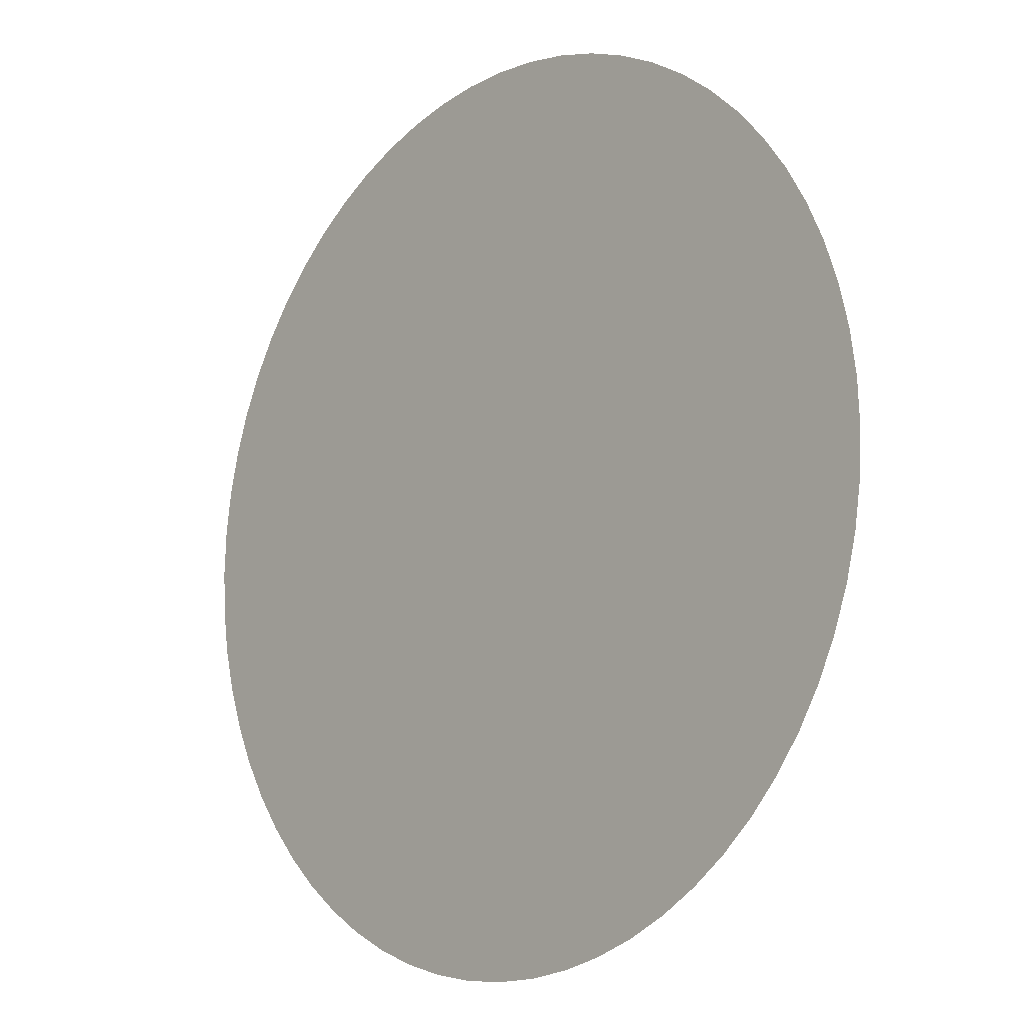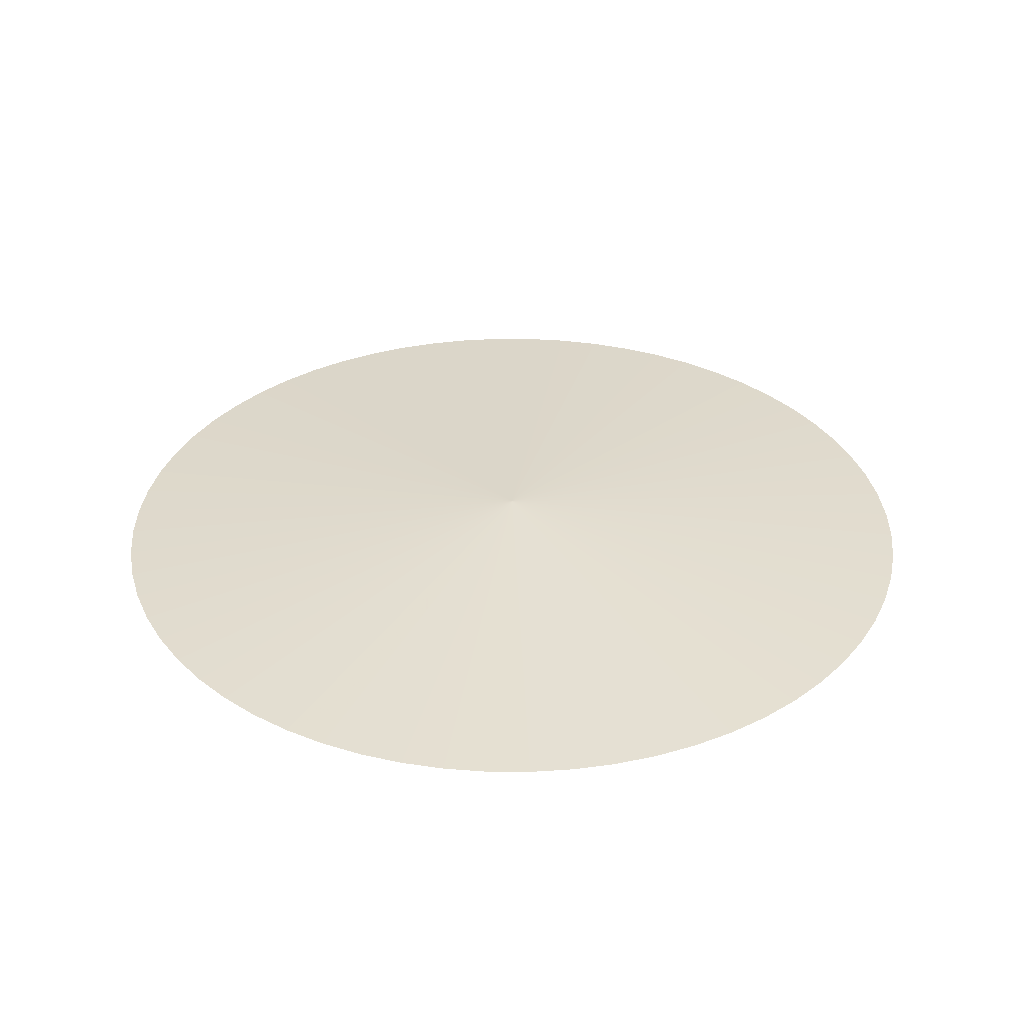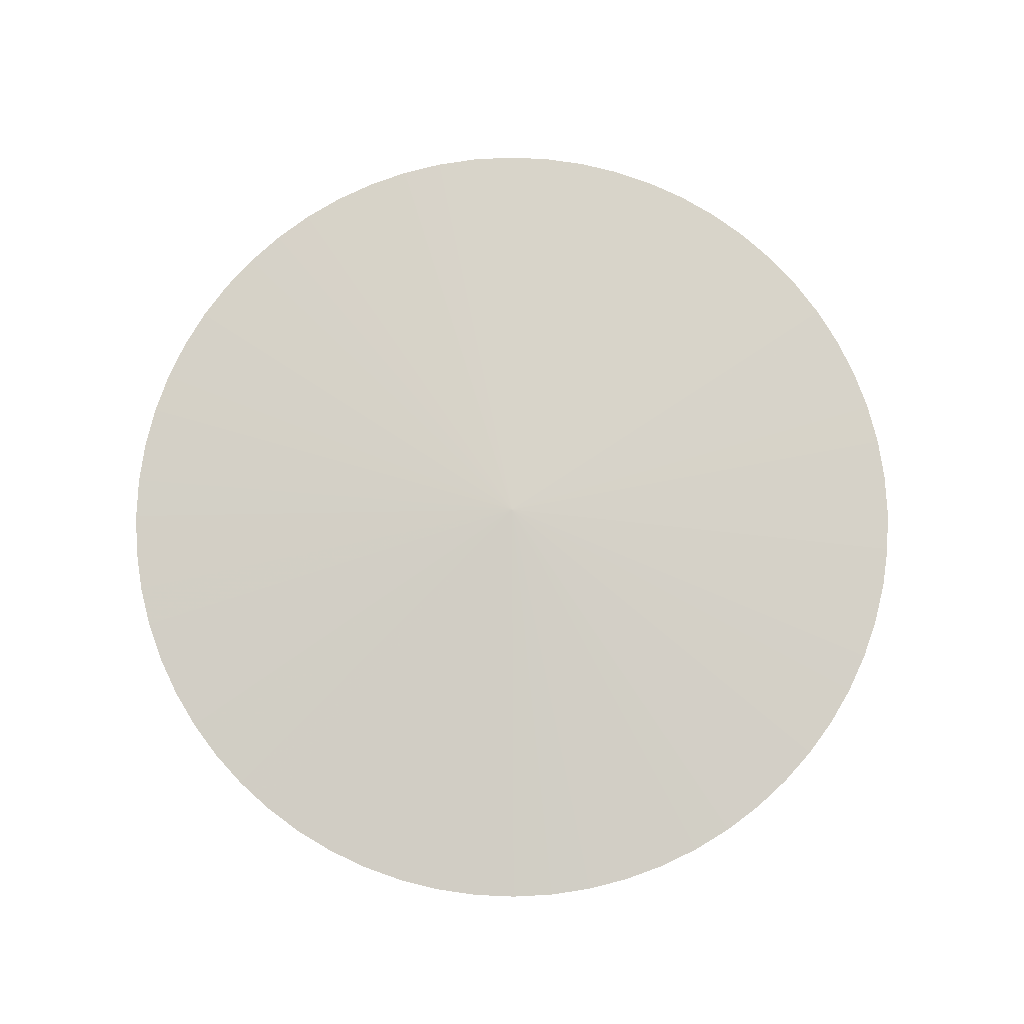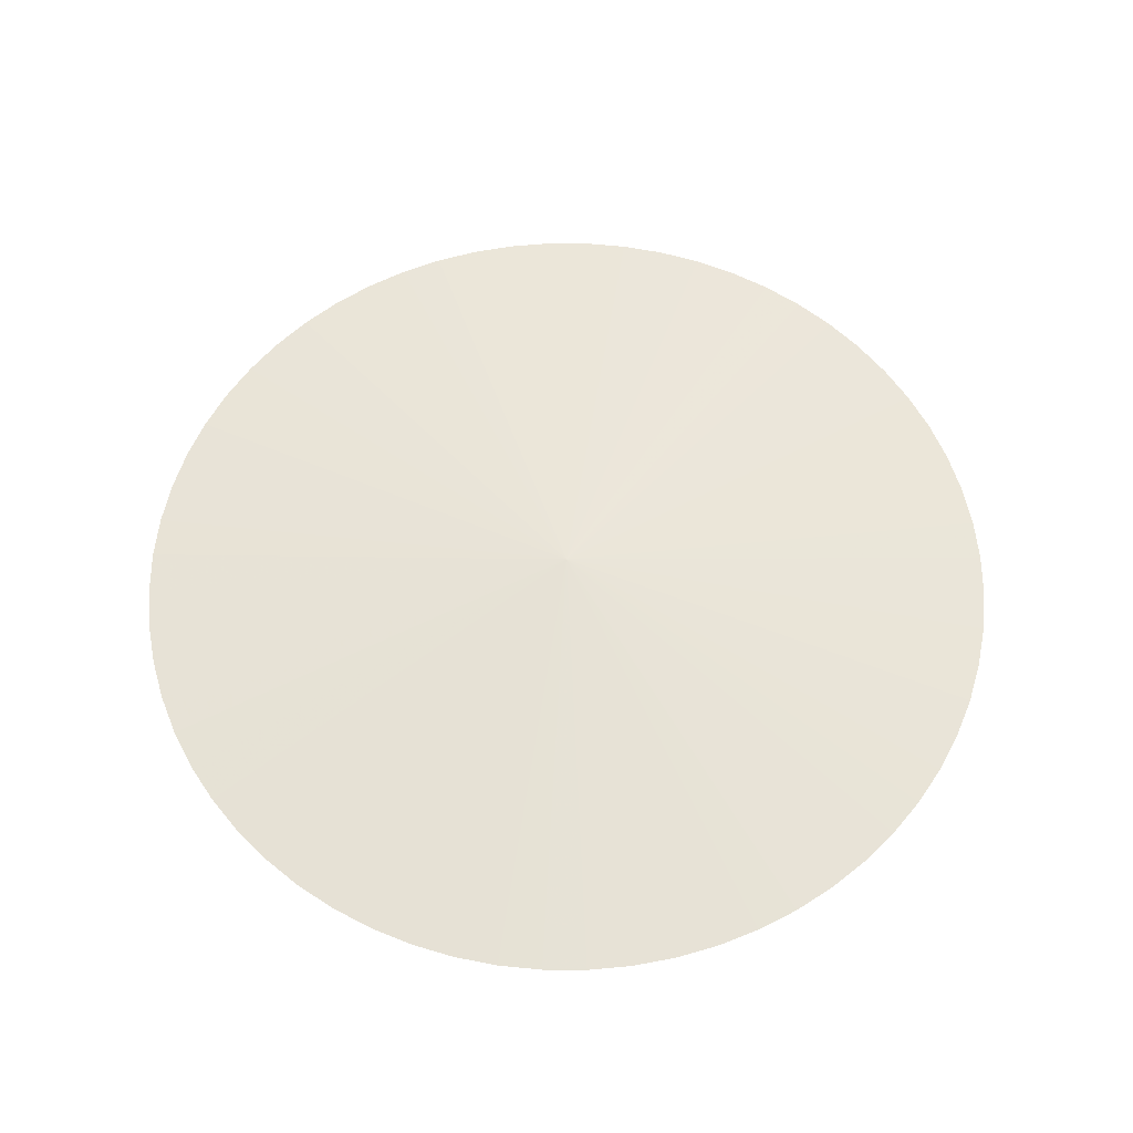
<metadata>
{"format":"obj","ext":"obj","renderer":"f3d","projection":"perspective","resolution":1024,"background":"white","views":[{"elev":-12.1,"azim":-132.5,"up":"+Y"},{"elev":33.9,"azim":-103.6,"up":"+Z"},{"elev":79.1,"azim":11.0,"up":"+Z"},{"elev":59.9,"azim":-143.2,"up":"+Z"}]}
</metadata>
<code>
v 3.533e-17 5.446e-17 -0.001032
v 3.533e-17 5.446e-17 0.06707
v 1 5.446e-17 -0.001032
v 0.9952 0.09802 -0.001032
v 0.9808 0.1951 -0.001032
v 0.9569 0.2903 -0.001032
v 0.9239 0.3827 -0.001032
v 0.8819 0.4714 -0.001032
v 0.8315 0.5556 -0.001032
v 0.773 0.6344 -0.001032
v 0.7071 0.7071 -0.001032
v 0.6344 0.773 -0.001032
v 0.5556 0.8315 -0.001032
v 0.4714 0.8819 -0.001032
v 0.3827 0.9239 -0.001032
v 0.2903 0.9569 -0.001032
v 0.1951 0.9808 -0.001032
v 0.09802 0.9952 -0.001032
v 9.656e-17 1 -0.001032
v -0.09802 0.9952 -0.001032
v -0.1951 0.9808 -0.001032
v -0.2903 0.9569 -0.001032
v -0.3827 0.9239 -0.001032
v -0.4714 0.8819 -0.001032
v -0.5556 0.8315 -0.001032
v -0.6344 0.773 -0.001032
v -0.7071 0.7071 -0.001032
v -0.773 0.6344 -0.001032
v -0.8315 0.5556 -0.001032
v -0.8819 0.4714 -0.001032
v -0.9239 0.3827 -0.001032
v -0.9569 0.2903 -0.001032
v -0.9808 0.1951 -0.001032
v -0.9952 0.09802 -0.001032
v -1 1.769e-16 -0.001032
v -0.9952 -0.09802 -0.001032
v -0.9808 -0.1951 -0.001032
v -0.9569 -0.2903 -0.001032
v -0.9239 -0.3827 -0.001032
v -0.8819 -0.4714 -0.001032
v -0.8315 -0.5556 -0.001032
v -0.773 -0.6344 -0.001032
v -0.7071 -0.7071 -0.001032
v -0.6344 -0.773 -0.001032
v -0.5556 -0.8315 -0.001032
v -0.4714 -0.8819 -0.001032
v -0.3827 -0.9239 -0.001032
v -0.2903 -0.9569 -0.001032
v -0.1951 -0.9808 -0.001032
v -0.09802 -0.9952 -0.001032
v -1.484e-16 -1 -0.001032
v 0.09802 -0.9952 -0.001032
v 0.1951 -0.9808 -0.001032
v 0.2903 -0.9569 -0.001032
v 0.3827 -0.9239 -0.001032
v 0.4714 -0.8819 -0.001032
v 0.5556 -0.8315 -0.001032
v 0.6344 -0.773 -0.001032
v 0.7071 -0.7071 -0.001032
v 0.773 -0.6344 -0.001032
v 0.8315 -0.5556 -0.001032
v 0.8819 -0.4714 -0.001032
v 0.9239 -0.3827 -0.001032
v 0.9569 -0.2903 -0.001032
v 0.9808 -0.1951 -0.001032
v 0.9952 -0.09802 -0.001032
v 0.4976 0.04901 -0.001032
v 0.9976 0.04901 -0.001032
v 0.5 5.446e-17 -0.001032
v 0.5 5.446e-17 0.03302
v 0.4976 0.04901 0.03302
v 0.4904 0.09755 -0.001032
v 0.988 0.1466 -0.001032
v 0.4904 0.09755 0.03302
v 0.4785 0.1451 -0.001032
v 0.9689 0.2427 -0.001032
v 0.4785 0.1451 0.03302
v 0.4619 0.1913 -0.001032
v 0.9404 0.3365 -0.001032
v 0.4619 0.1913 0.03302
v 0.441 0.2357 -0.001032
v 0.9029 0.427 -0.001032
v 0.441 0.2357 0.03302
v 0.4157 0.2778 -0.001032
v 0.8567 0.5135 -0.001032
v 0.4157 0.2778 0.03302
v 0.3865 0.3172 -0.001032
v 0.8022 0.595 -0.001032
v 0.3865 0.3172 0.03302
v 0.3536 0.3536 -0.001032
v 0.7401 0.6707 -0.001032
v 0.3536 0.3536 0.03302
v 0.3172 0.3865 -0.001032
v 0.6707 0.7401 -0.001032
v 0.3172 0.3865 0.03302
v 0.2778 0.4157 -0.001032
v 0.595 0.8022 -0.001032
v 0.2778 0.4157 0.03302
v 0.2357 0.441 -0.001032
v 0.5135 0.8567 -0.001032
v 0.2357 0.441 0.03302
v 0.1913 0.4619 -0.001032
v 0.427 0.9029 -0.001032
v 0.1913 0.4619 0.03302
v 0.1451 0.4785 -0.001032
v 0.3365 0.9404 -0.001032
v 0.1451 0.4785 0.03302
v 0.09755 0.4904 -0.001032
v 0.2427 0.9689 -0.001032
v 0.09755 0.4904 0.03302
v 0.04901 0.4976 -0.001032
v 0.1466 0.988 -0.001032
v 0.04901 0.4976 0.03302
v 6.594e-17 0.5 -0.001032
v 0.04901 0.9976 -0.001032
v 6.594e-17 0.5 0.03302
v -0.04901 0.4976 -0.001032
v -0.04901 0.9976 -0.001032
v -0.04901 0.4976 0.03302
v -0.09755 0.4904 -0.001032
v -0.1466 0.988 -0.001032
v -0.09755 0.4904 0.03302
v -0.1451 0.4785 -0.001032
v -0.2427 0.9689 -0.001032
v -0.1451 0.4785 0.03302
v -0.1913 0.4619 -0.001032
v -0.3365 0.9404 -0.001032
v -0.1913 0.4619 0.03302
v -0.2357 0.441 -0.001032
v -0.427 0.9029 -0.001032
v -0.2357 0.441 0.03302
v -0.2778 0.4157 -0.001032
v -0.5135 0.8567 -0.001032
v -0.2778 0.4157 0.03302
v -0.3172 0.3865 -0.001032
v -0.595 0.8022 -0.001032
v -0.3172 0.3865 0.03302
v -0.3536 0.3536 -0.001032
v -0.6707 0.7401 -0.001032
v -0.3536 0.3536 0.03302
v -0.3865 0.3172 -0.001032
v -0.7401 0.6707 -0.001032
v -0.3865 0.3172 0.03302
v -0.4157 0.2778 -0.001032
v -0.8022 0.595 -0.001032
v -0.4157 0.2778 0.03302
v -0.441 0.2357 -0.001032
v -0.8567 0.5135 -0.001032
v -0.441 0.2357 0.03302
v -0.4619 0.1913 -0.001032
v -0.9029 0.427 -0.001032
v -0.4619 0.1913 0.03302
v -0.4785 0.1451 -0.001032
v -0.9404 0.3365 -0.001032
v -0.4785 0.1451 0.03302
v -0.4904 0.09755 -0.001032
v -0.9689 0.2427 -0.001032
v -0.4904 0.09755 0.03302
v -0.4976 0.04901 -0.001032
v -0.988 0.1466 -0.001032
v -0.4976 0.04901 0.03302
v -0.5 1.157e-16 -0.001032
v -0.9976 0.04901 -0.001032
v -0.5 1.157e-16 0.03302
v -0.4976 -0.04901 -0.001032
v -0.9976 -0.04901 -0.001032
v -0.4976 -0.04901 0.03302
v -0.4904 -0.09755 -0.001032
v -0.988 -0.1466 -0.001032
v -0.4904 -0.09755 0.03302
v -0.4785 -0.1451 -0.001032
v -0.9689 -0.2427 -0.001032
v -0.4785 -0.1451 0.03302
v -0.4619 -0.1913 -0.001032
v -0.9404 -0.3365 -0.001032
v -0.4619 -0.1913 0.03302
v -0.441 -0.2357 -0.001032
v -0.9029 -0.427 -0.001032
v -0.441 -0.2357 0.03302
v -0.4157 -0.2778 -0.001032
v -0.8567 -0.5135 -0.001032
v -0.4157 -0.2778 0.03302
v -0.3865 -0.3172 -0.001032
v -0.8022 -0.595 -0.001032
v -0.3865 -0.3172 0.03302
v -0.3536 -0.3536 -0.001032
v -0.7401 -0.6707 -0.001032
v -0.3536 -0.3536 0.03302
v -0.3172 -0.3865 -0.001032
v -0.6707 -0.7401 -0.001032
v -0.3172 -0.3865 0.03302
v -0.2778 -0.4157 -0.001032
v -0.595 -0.8022 -0.001032
v -0.2778 -0.4157 0.03302
v -0.2357 -0.441 -0.001032
v -0.5135 -0.8567 -0.001032
v -0.2357 -0.441 0.03302
v -0.1913 -0.4619 -0.001032
v -0.427 -0.9029 -0.001032
v -0.1913 -0.4619 0.03302
v -0.1451 -0.4785 -0.001032
v -0.3365 -0.9404 -0.001032
v -0.1451 -0.4785 0.03302
v -0.09755 -0.4904 -0.001032
v -0.2427 -0.9689 -0.001032
v -0.09755 -0.4904 0.03302
v -0.04901 -0.4976 -0.001032
v -0.1466 -0.988 -0.001032
v -0.04901 -0.4976 0.03302
v -5.652e-17 -0.5 -0.001032
v -0.04901 -0.9976 -0.001032
v -5.652e-17 -0.5 0.03302
v 0.04901 -0.4976 -0.001032
v 0.04901 -0.9976 -0.001032
v 0.04901 -0.4976 0.03302
v 0.09755 -0.4904 -0.001032
v 0.1466 -0.988 -0.001032
v 0.09755 -0.4904 0.03302
v 0.1451 -0.4785 -0.001032
v 0.2427 -0.9689 -0.001032
v 0.1451 -0.4785 0.03302
v 0.1913 -0.4619 -0.001032
v 0.3365 -0.9404 -0.001032
v 0.1913 -0.4619 0.03302
v 0.2357 -0.441 -0.001032
v 0.427 -0.9029 -0.001032
v 0.2357 -0.441 0.03302
v 0.2778 -0.4157 -0.001032
v 0.5135 -0.8567 -0.001032
v 0.2778 -0.4157 0.03302
v 0.3172 -0.3865 -0.001032
v 0.595 -0.8022 -0.001032
v 0.3172 -0.3865 0.03302
v 0.3536 -0.3536 -0.001032
v 0.6707 -0.7401 -0.001032
v 0.3536 -0.3536 0.03302
v 0.3865 -0.3172 -0.001032
v 0.7401 -0.6707 -0.001032
v 0.3865 -0.3172 0.03302
v 0.4157 -0.2778 -0.001032
v 0.8022 -0.595 -0.001032
v 0.4157 -0.2778 0.03302
v 0.441 -0.2357 -0.001032
v 0.8567 -0.5135 -0.001032
v 0.441 -0.2357 0.03302
v 0.4619 -0.1913 -0.001032
v 0.9029 -0.427 -0.001032
v 0.4619 -0.1913 0.03302
v 0.4785 -0.1451 -0.001032
v 0.9404 -0.3365 -0.001032
v 0.4785 -0.1451 0.03302
v 0.4904 -0.09755 -0.001032
v 0.9689 -0.2427 -0.001032
v 0.4904 -0.09755 0.03302
v 0.4976 -0.04901 -0.001032
v 0.988 -0.1466 -0.001032
v 0.4976 -0.04901 0.03302
v 0.9976 -0.04901 -0.001032
f 1 67 69
f 67 4 68
f 68 3 69
f 67 68 69
f 2 70 71
f 70 3 68
f 68 4 71
f 70 68 71
f 1 72 67
f 72 5 73
f 73 4 67
f 72 73 67
f 2 71 74
f 71 4 73
f 73 5 74
f 71 73 74
f 1 75 72
f 75 6 76
f 76 5 72
f 75 76 72
f 2 74 77
f 74 5 76
f 76 6 77
f 74 76 77
f 1 78 75
f 78 7 79
f 79 6 75
f 78 79 75
f 2 77 80
f 77 6 79
f 79 7 80
f 77 79 80
f 1 81 78
f 81 8 82
f 82 7 78
f 81 82 78
f 2 80 83
f 80 7 82
f 82 8 83
f 80 82 83
f 1 84 81
f 84 9 85
f 85 8 81
f 84 85 81
f 2 83 86
f 83 8 85
f 85 9 86
f 83 85 86
f 1 87 84
f 87 10 88
f 88 9 84
f 87 88 84
f 2 86 89
f 86 9 88
f 88 10 89
f 86 88 89
f 1 90 87
f 90 11 91
f 91 10 87
f 90 91 87
f 2 89 92
f 89 10 91
f 91 11 92
f 89 91 92
f 1 93 90
f 93 12 94
f 94 11 90
f 93 94 90
f 2 92 95
f 92 11 94
f 94 12 95
f 92 94 95
f 1 96 93
f 96 13 97
f 97 12 93
f 96 97 93
f 2 95 98
f 95 12 97
f 97 13 98
f 95 97 98
f 1 99 96
f 99 14 100
f 100 13 96
f 99 100 96
f 2 98 101
f 98 13 100
f 100 14 101
f 98 100 101
f 1 102 99
f 102 15 103
f 103 14 99
f 102 103 99
f 2 101 104
f 101 14 103
f 103 15 104
f 101 103 104
f 1 105 102
f 105 16 106
f 106 15 102
f 105 106 102
f 2 104 107
f 104 15 106
f 106 16 107
f 104 106 107
f 1 108 105
f 108 17 109
f 109 16 105
f 108 109 105
f 2 107 110
f 107 16 109
f 109 17 110
f 107 109 110
f 1 111 108
f 111 18 112
f 112 17 108
f 111 112 108
f 2 110 113
f 110 17 112
f 112 18 113
f 110 112 113
f 1 114 111
f 114 19 115
f 115 18 111
f 114 115 111
f 2 113 116
f 113 18 115
f 115 19 116
f 113 115 116
f 1 117 114
f 117 20 118
f 118 19 114
f 117 118 114
f 2 116 119
f 116 19 118
f 118 20 119
f 116 118 119
f 1 120 117
f 120 21 121
f 121 20 117
f 120 121 117
f 2 119 122
f 119 20 121
f 121 21 122
f 119 121 122
f 1 123 120
f 123 22 124
f 124 21 120
f 123 124 120
f 2 122 125
f 122 21 124
f 124 22 125
f 122 124 125
f 1 126 123
f 126 23 127
f 127 22 123
f 126 127 123
f 2 125 128
f 125 22 127
f 127 23 128
f 125 127 128
f 1 129 126
f 129 24 130
f 130 23 126
f 129 130 126
f 2 128 131
f 128 23 130
f 130 24 131
f 128 130 131
f 1 132 129
f 132 25 133
f 133 24 129
f 132 133 129
f 2 131 134
f 131 24 133
f 133 25 134
f 131 133 134
f 1 135 132
f 135 26 136
f 136 25 132
f 135 136 132
f 2 134 137
f 134 25 136
f 136 26 137
f 134 136 137
f 1 138 135
f 138 27 139
f 139 26 135
f 138 139 135
f 2 137 140
f 137 26 139
f 139 27 140
f 137 139 140
f 1 141 138
f 141 28 142
f 142 27 138
f 141 142 138
f 2 140 143
f 140 27 142
f 142 28 143
f 140 142 143
f 1 144 141
f 144 29 145
f 145 28 141
f 144 145 141
f 2 143 146
f 143 28 145
f 145 29 146
f 143 145 146
f 1 147 144
f 147 30 148
f 148 29 144
f 147 148 144
f 2 146 149
f 146 29 148
f 148 30 149
f 146 148 149
f 1 150 147
f 150 31 151
f 151 30 147
f 150 151 147
f 2 149 152
f 149 30 151
f 151 31 152
f 149 151 152
f 1 153 150
f 153 32 154
f 154 31 150
f 153 154 150
f 2 152 155
f 152 31 154
f 154 32 155
f 152 154 155
f 1 156 153
f 156 33 157
f 157 32 153
f 156 157 153
f 2 155 158
f 155 32 157
f 157 33 158
f 155 157 158
f 1 159 156
f 159 34 160
f 160 33 156
f 159 160 156
f 2 158 161
f 158 33 160
f 160 34 161
f 158 160 161
f 1 162 159
f 162 35 163
f 163 34 159
f 162 163 159
f 2 161 164
f 161 34 163
f 163 35 164
f 161 163 164
f 1 165 162
f 165 36 166
f 166 35 162
f 165 166 162
f 2 164 167
f 164 35 166
f 166 36 167
f 164 166 167
f 1 168 165
f 168 37 169
f 169 36 165
f 168 169 165
f 2 167 170
f 167 36 169
f 169 37 170
f 167 169 170
f 1 171 168
f 171 38 172
f 172 37 168
f 171 172 168
f 2 170 173
f 170 37 172
f 172 38 173
f 170 172 173
f 1 174 171
f 174 39 175
f 175 38 171
f 174 175 171
f 2 173 176
f 173 38 175
f 175 39 176
f 173 175 176
f 1 177 174
f 177 40 178
f 178 39 174
f 177 178 174
f 2 176 179
f 176 39 178
f 178 40 179
f 176 178 179
f 1 180 177
f 180 41 181
f 181 40 177
f 180 181 177
f 2 179 182
f 179 40 181
f 181 41 182
f 179 181 182
f 1 183 180
f 183 42 184
f 184 41 180
f 183 184 180
f 2 182 185
f 182 41 184
f 184 42 185
f 182 184 185
f 1 186 183
f 186 43 187
f 187 42 183
f 186 187 183
f 2 185 188
f 185 42 187
f 187 43 188
f 185 187 188
f 1 189 186
f 189 44 190
f 190 43 186
f 189 190 186
f 2 188 191
f 188 43 190
f 190 44 191
f 188 190 191
f 1 192 189
f 192 45 193
f 193 44 189
f 192 193 189
f 2 191 194
f 191 44 193
f 193 45 194
f 191 193 194
f 1 195 192
f 195 46 196
f 196 45 192
f 195 196 192
f 2 194 197
f 194 45 196
f 196 46 197
f 194 196 197
f 1 198 195
f 198 47 199
f 199 46 195
f 198 199 195
f 2 197 200
f 197 46 199
f 199 47 200
f 197 199 200
f 1 201 198
f 201 48 202
f 202 47 198
f 201 202 198
f 2 200 203
f 200 47 202
f 202 48 203
f 200 202 203
f 1 204 201
f 204 49 205
f 205 48 201
f 204 205 201
f 2 203 206
f 203 48 205
f 205 49 206
f 203 205 206
f 1 207 204
f 207 50 208
f 208 49 204
f 207 208 204
f 2 206 209
f 206 49 208
f 208 50 209
f 206 208 209
f 1 210 207
f 210 51 211
f 211 50 207
f 210 211 207
f 2 209 212
f 209 50 211
f 211 51 212
f 209 211 212
f 1 213 210
f 213 52 214
f 214 51 210
f 213 214 210
f 2 212 215
f 212 51 214
f 214 52 215
f 212 214 215
f 1 216 213
f 216 53 217
f 217 52 213
f 216 217 213
f 2 215 218
f 215 52 217
f 217 53 218
f 215 217 218
f 1 219 216
f 219 54 220
f 220 53 216
f 219 220 216
f 2 218 221
f 218 53 220
f 220 54 221
f 218 220 221
f 1 222 219
f 222 55 223
f 223 54 219
f 222 223 219
f 2 221 224
f 221 54 223
f 223 55 224
f 221 223 224
f 1 225 222
f 225 56 226
f 226 55 222
f 225 226 222
f 2 224 227
f 224 55 226
f 226 56 227
f 224 226 227
f 1 228 225
f 228 57 229
f 229 56 225
f 228 229 225
f 2 227 230
f 227 56 229
f 229 57 230
f 227 229 230
f 1 231 228
f 231 58 232
f 232 57 228
f 231 232 228
f 2 230 233
f 230 57 232
f 232 58 233
f 230 232 233
f 1 234 231
f 234 59 235
f 235 58 231
f 234 235 231
f 2 233 236
f 233 58 235
f 235 59 236
f 233 235 236
f 1 237 234
f 237 60 238
f 238 59 234
f 237 238 234
f 2 236 239
f 236 59 238
f 238 60 239
f 236 238 239
f 1 240 237
f 240 61 241
f 241 60 237
f 240 241 237
f 2 239 242
f 239 60 241
f 241 61 242
f 239 241 242
f 1 243 240
f 243 62 244
f 244 61 240
f 243 244 240
f 2 242 245
f 242 61 244
f 244 62 245
f 242 244 245
f 1 246 243
f 246 63 247
f 247 62 243
f 246 247 243
f 2 245 248
f 245 62 247
f 247 63 248
f 245 247 248
f 1 249 246
f 249 64 250
f 250 63 246
f 249 250 246
f 2 248 251
f 248 63 250
f 250 64 251
f 248 250 251
f 1 252 249
f 252 65 253
f 253 64 249
f 252 253 249
f 2 251 254
f 251 64 253
f 253 65 254
f 251 253 254
f 1 255 252
f 255 66 256
f 256 65 252
f 255 256 252
f 2 254 257
f 254 65 256
f 256 66 257
f 254 256 257
f 1 69 255
f 69 3 258
f 258 66 255
f 69 258 255
f 2 257 70
f 257 66 258
f 258 3 70
f 257 258 70

</code>
